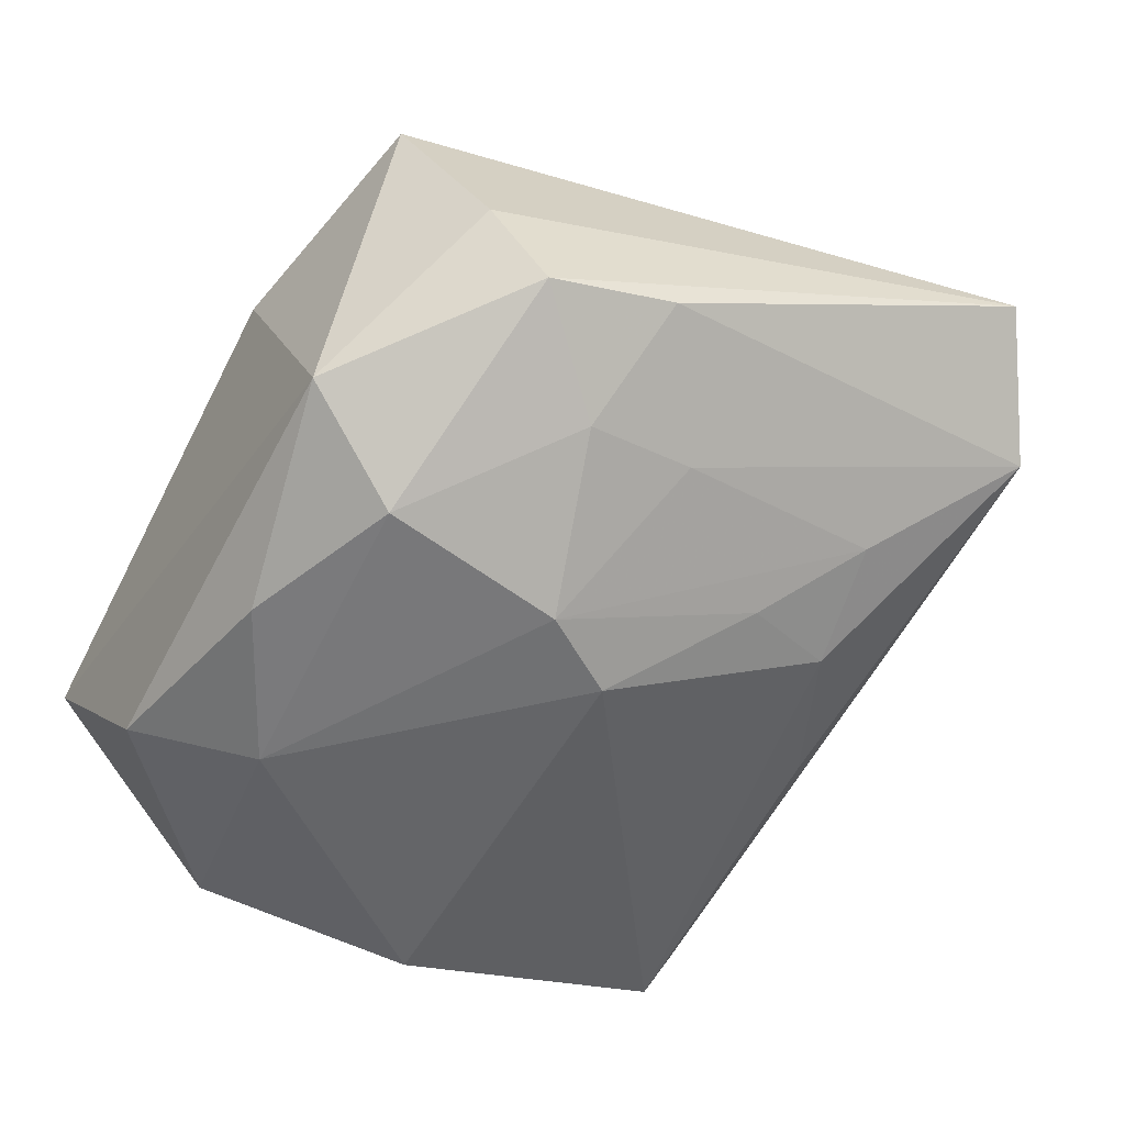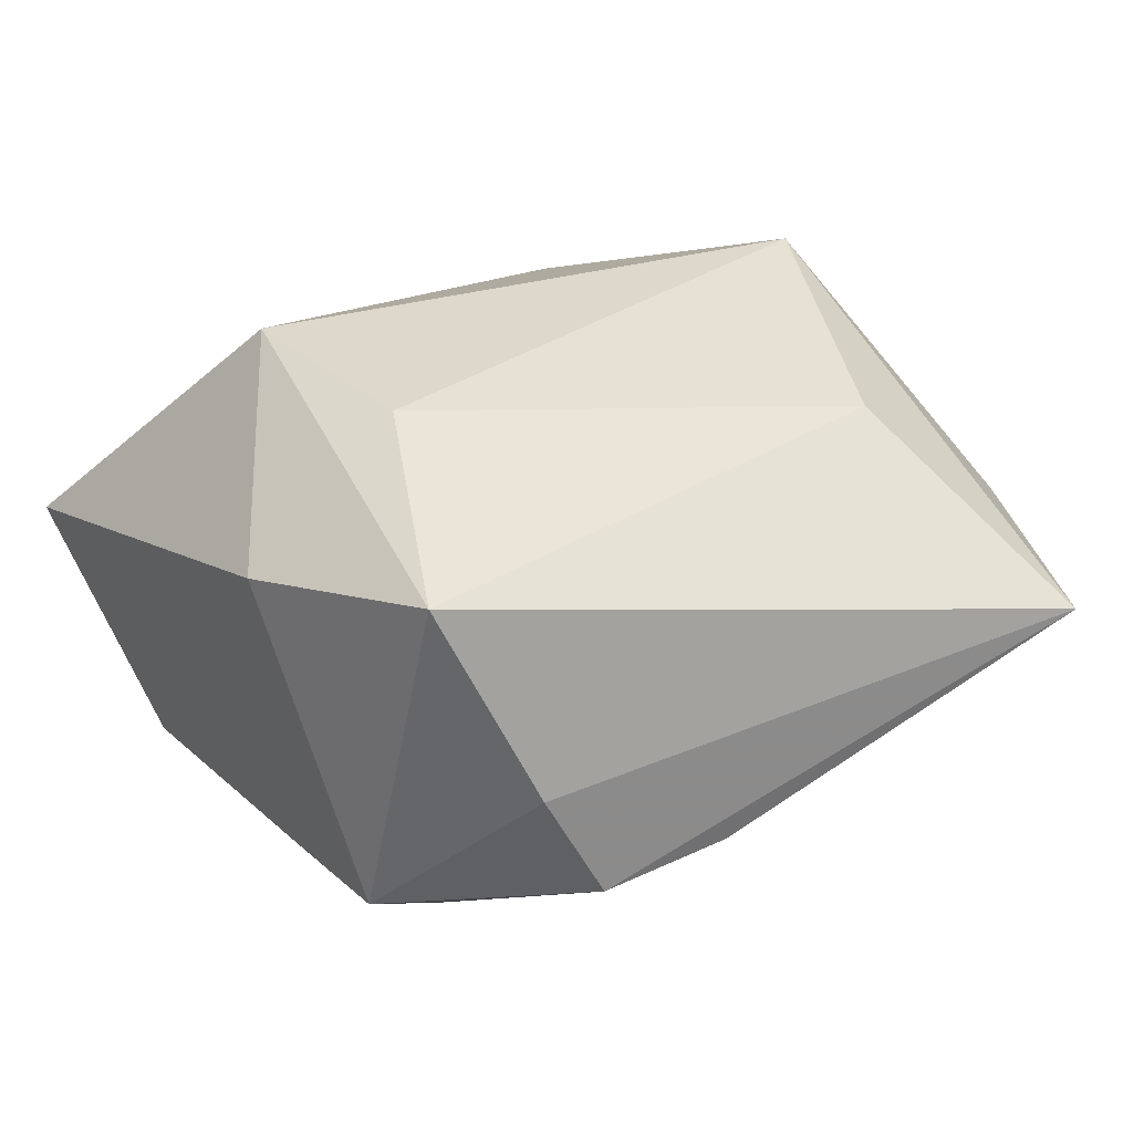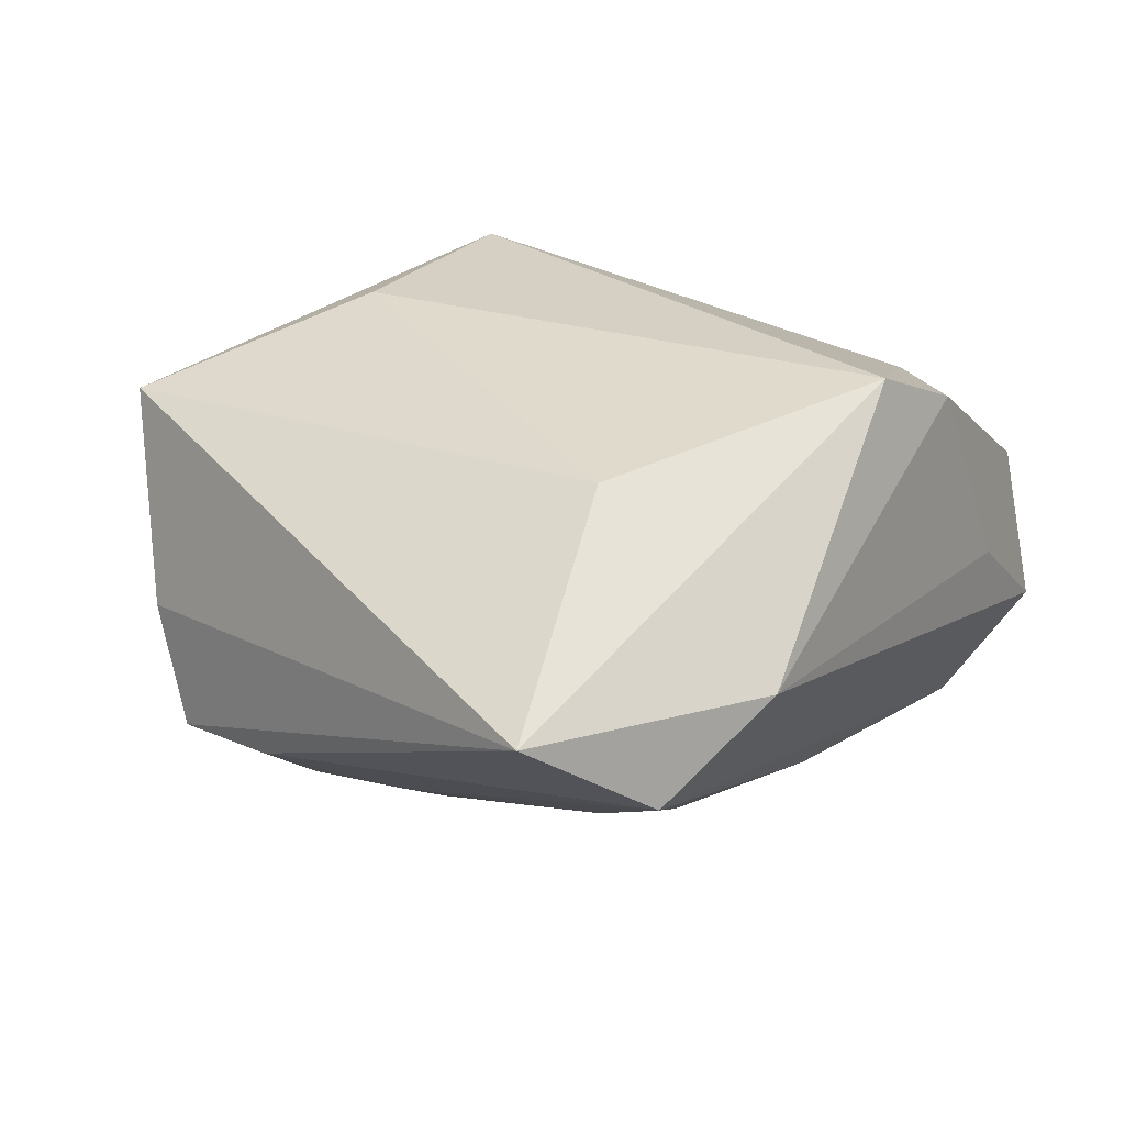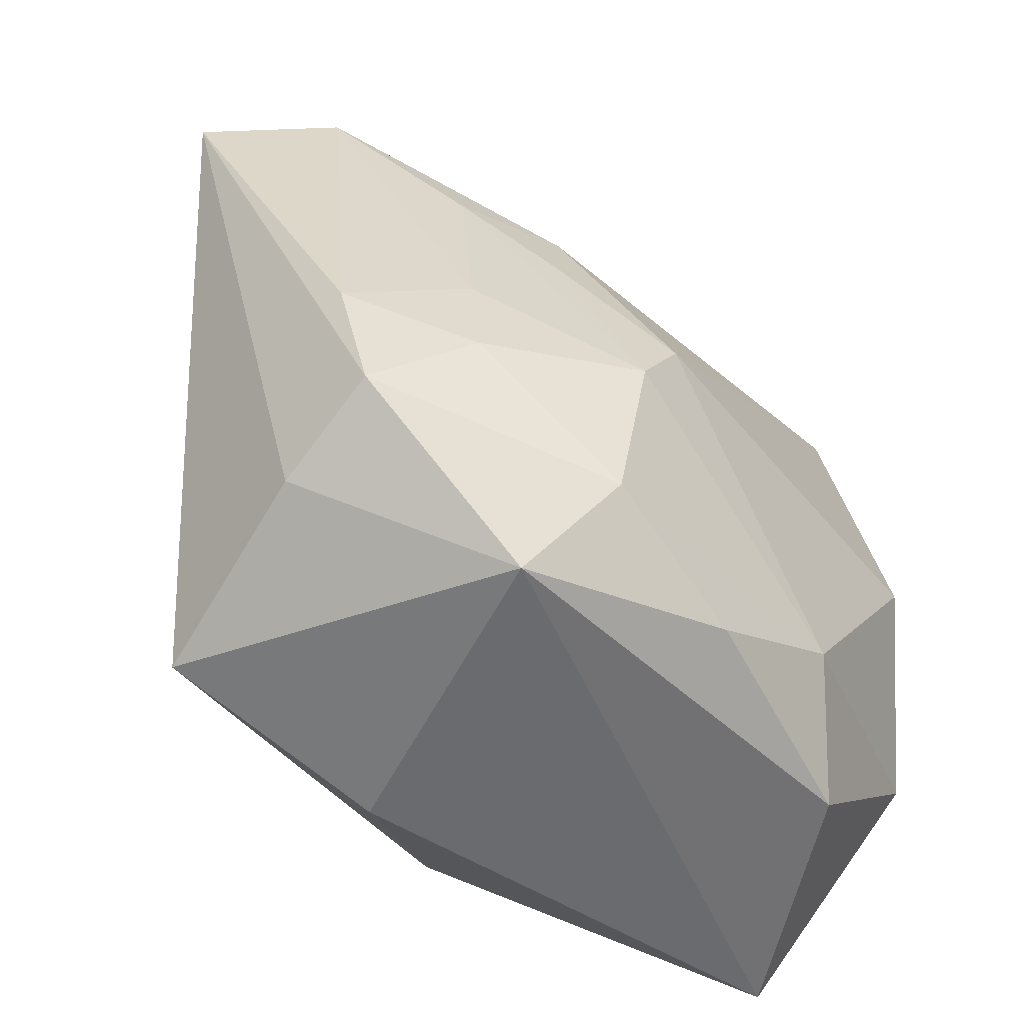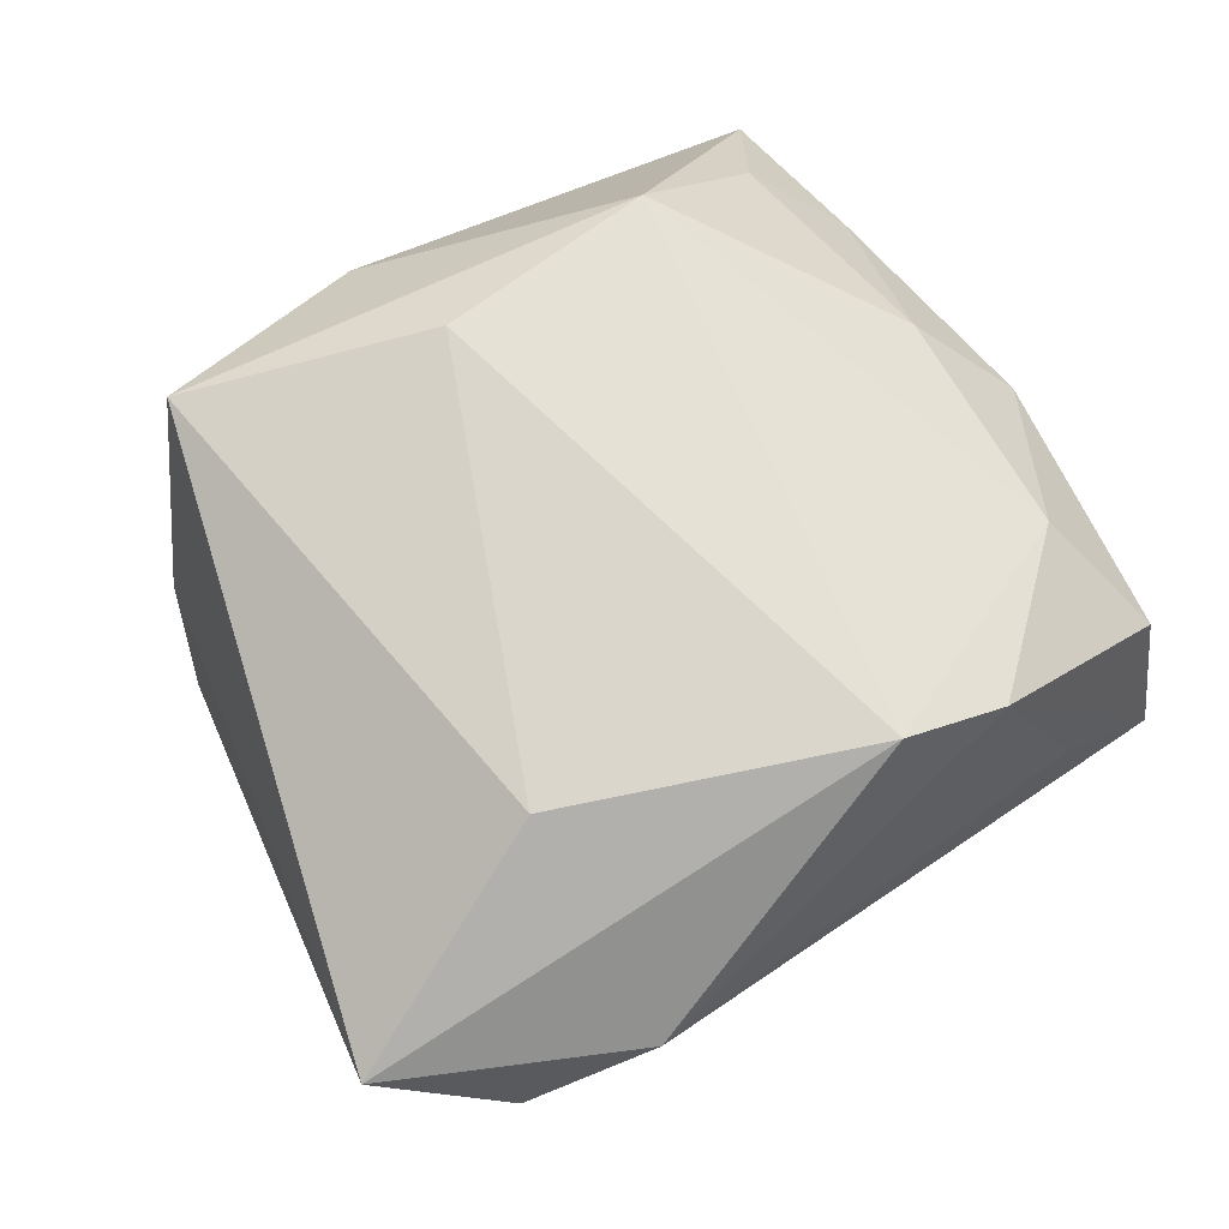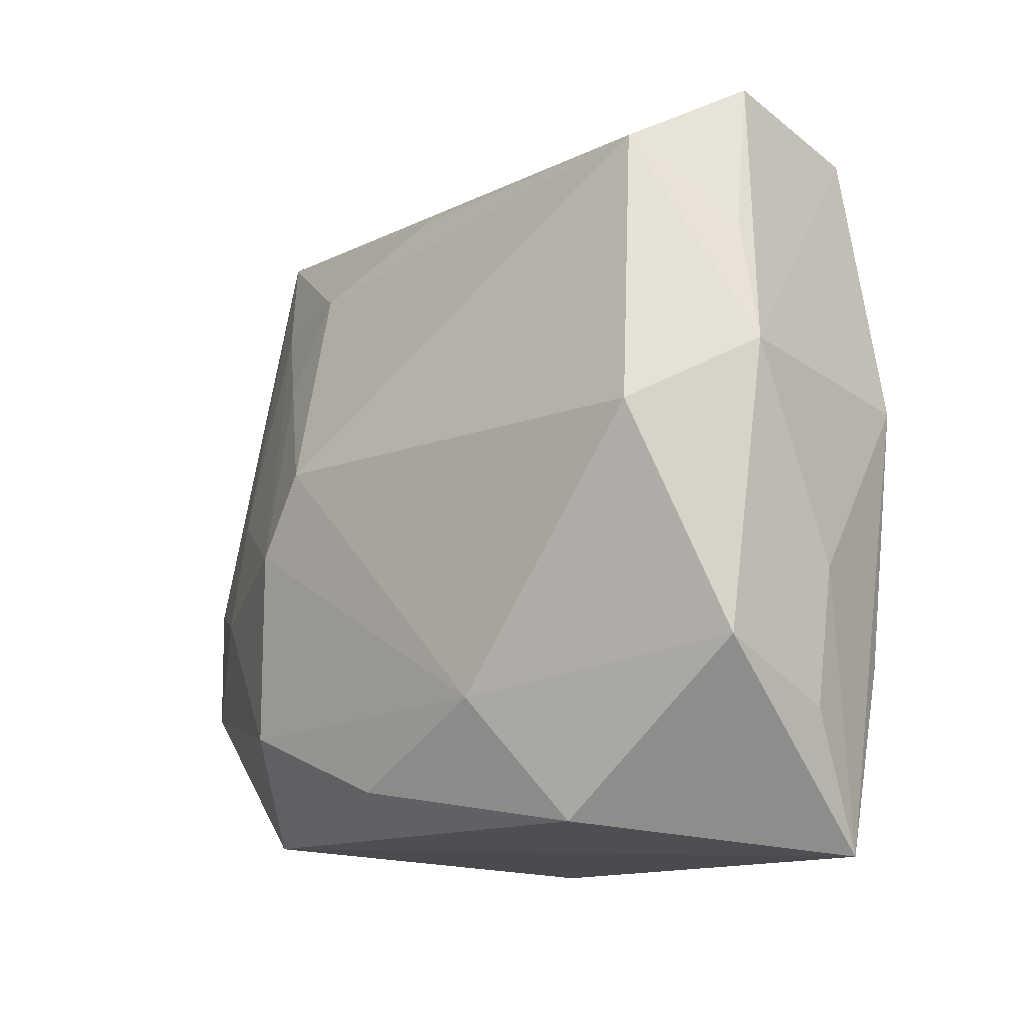
<metadata>
{"format":"obj","ext":"obj","renderer":"f3d","projection":"perspective","resolution":1024,"background":"white","views":[{"elev":-51.0,"azim":61.2,"up":"+Z"},{"elev":31.5,"azim":54.6,"up":"+Z"},{"elev":26.1,"azim":125.2,"up":"+Z"},{"elev":-49.7,"azim":126.9,"up":"+Y"},{"elev":65.0,"azim":145.2,"up":"+Z"},{"elev":-11.7,"azim":-138.3,"up":"+Y"}]}
</metadata>
<code>
v -0.01833 0.03123 0.000409
v 0.01946 -0.02902 -0.01292
v -0.01068 -0.0189 -0.02198
v 0.01418 0.01999 -0.01342
v 0.032 0.02973 -0.001003
v -0.03082 0.01798 -0.01241
v 0.03157 -0.02054 0.0008082
v -0.01236 -0.01824 0.02166
v 0.02579 -0.02644 0.01697
v -0.02676 -0.001245 0.01202
v -0.03283 0.005148 0.005107
v -0.03337 -0.02013 -0.006669
v -0.02836 0.03083 -0.007775
v 0.04144 0.02386 0.006564
v -0.03361 0.007653 -0.01372
v 0.02356 0.01883 -0.009497
v -0.02573 -0.02183 0.009229
v -0.02829 0.0278 0.005502
v 0.002428 0.02522 -0.01289
v -0.01052 0.02994 0.01736
v -0.02429 0.02514 -0.01786
v -0.01717 -0.02854 -0.0173
v -0.03205 -0.03108 -0.0003821
v 0.02235 0.01759 0.0184
v -0.001389 0.02881 0.02166
v 0.03339 -0.01626 -0.008391
v -0.03255 -0.01541 -0.01649
v 0.009197 0.001842 -0.02192
v 0.00633 -0.0171 0.02166
v 0.001937 -0.02546 -0.02005
v 0.02573 0.0006271 -0.01256
v 0.0172 0.01176 -0.01501
v 0.01545 -0.02017 -0.01966
v -0.02703 0.002368 -0.02219
v 0.01347 -0.004771 -0.02134
v 0.00706 -0.03108 0.01175
v 0.02622 -0.008616 -0.01383
v -0.03388 -0.009108 -0.005583
v 0.02205 0.0335 0.005321
v -0.03188 -0.01604 0.003437
v -0.02413 0.01863 0.013
v 0.03526 -0.00597 -0.006788
f 28 21 4
f 8 9 29
f 9 24 29
f 14 24 9
f 34 21 28
f 15 21 34
f 19 4 21
f 15 18 13
f 8 29 25
f 25 29 24
f 25 14 39
f 24 14 25
f 39 14 5
f 4 19 5
f 5 19 21
f 5 14 42
f 42 31 5
f 5 13 39
f 21 13 5
f 3 34 28
f 11 18 15
f 11 23 40
f 40 10 11
f 36 9 8
f 8 23 36
f 36 2 9
f 23 2 36
f 37 31 42
f 6 21 15
f 15 13 6
f 6 13 21
f 39 13 1
f 4 5 16
f 16 5 31
f 34 3 27
f 15 34 27
f 9 2 7
f 7 14 9
f 26 2 33
f 26 37 42
f 33 37 26
f 26 7 2
f 42 14 26
f 14 7 26
f 22 2 23
f 23 27 22
f 22 27 3
f 18 11 41
f 41 11 10
f 8 25 41
f 41 10 8
f 40 23 17
f 17 10 40
f 17 23 8
f 8 10 17
f 38 11 15
f 23 11 38
f 15 27 38
f 31 37 35
f 35 16 31
f 35 37 33
f 35 3 28
f 33 3 35
f 33 2 30
f 2 22 30
f 30 3 33
f 30 22 3
f 18 41 20
f 20 41 25
f 20 13 18
f 20 1 13
f 20 25 39
f 39 1 20
f 12 27 23
f 23 38 12
f 12 38 27
f 32 35 28
f 16 35 32
f 28 4 32
f 4 16 32

</code>
